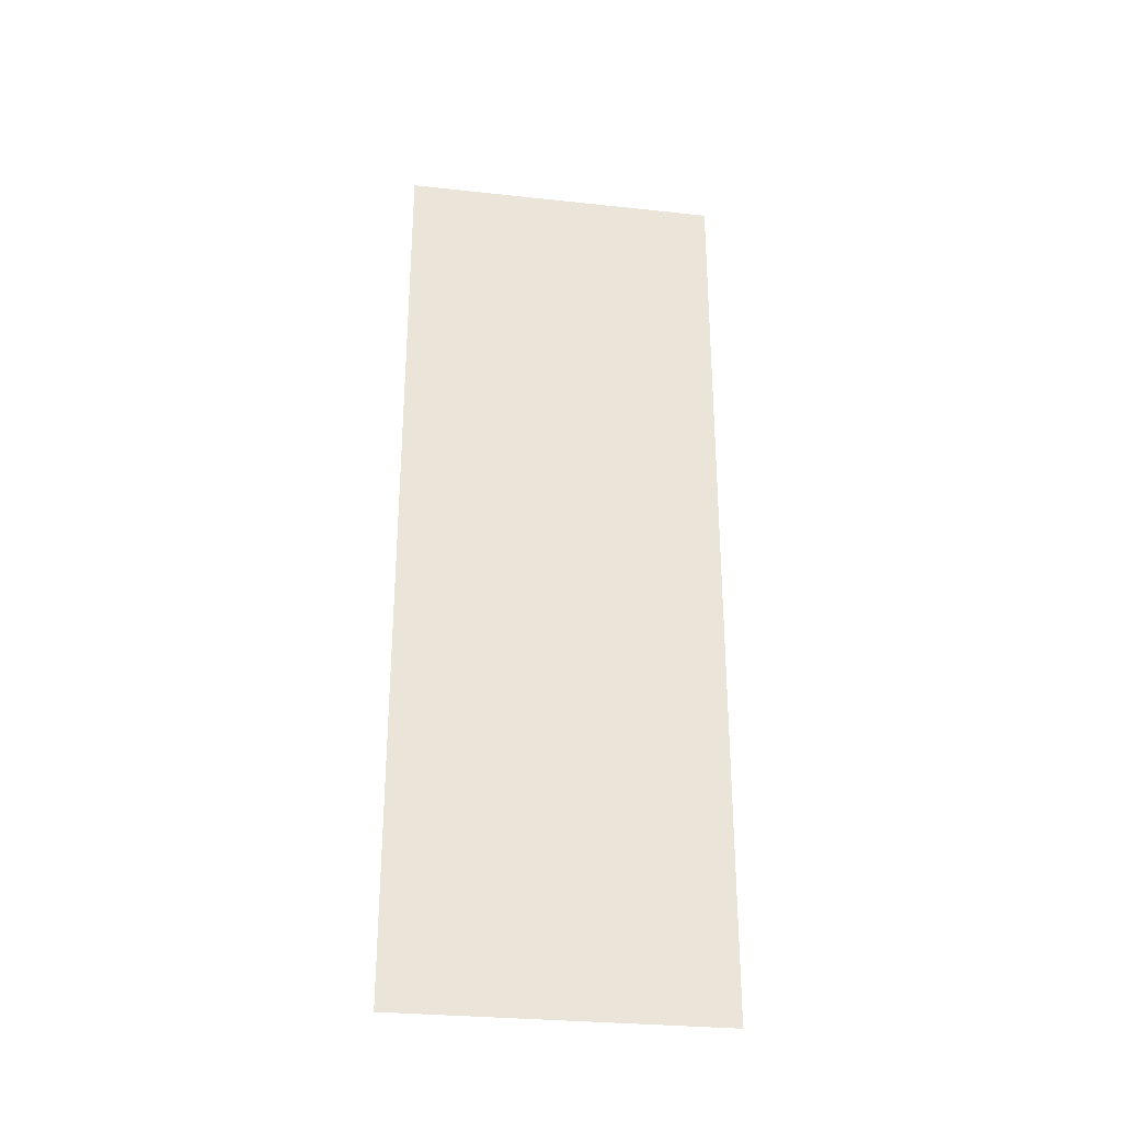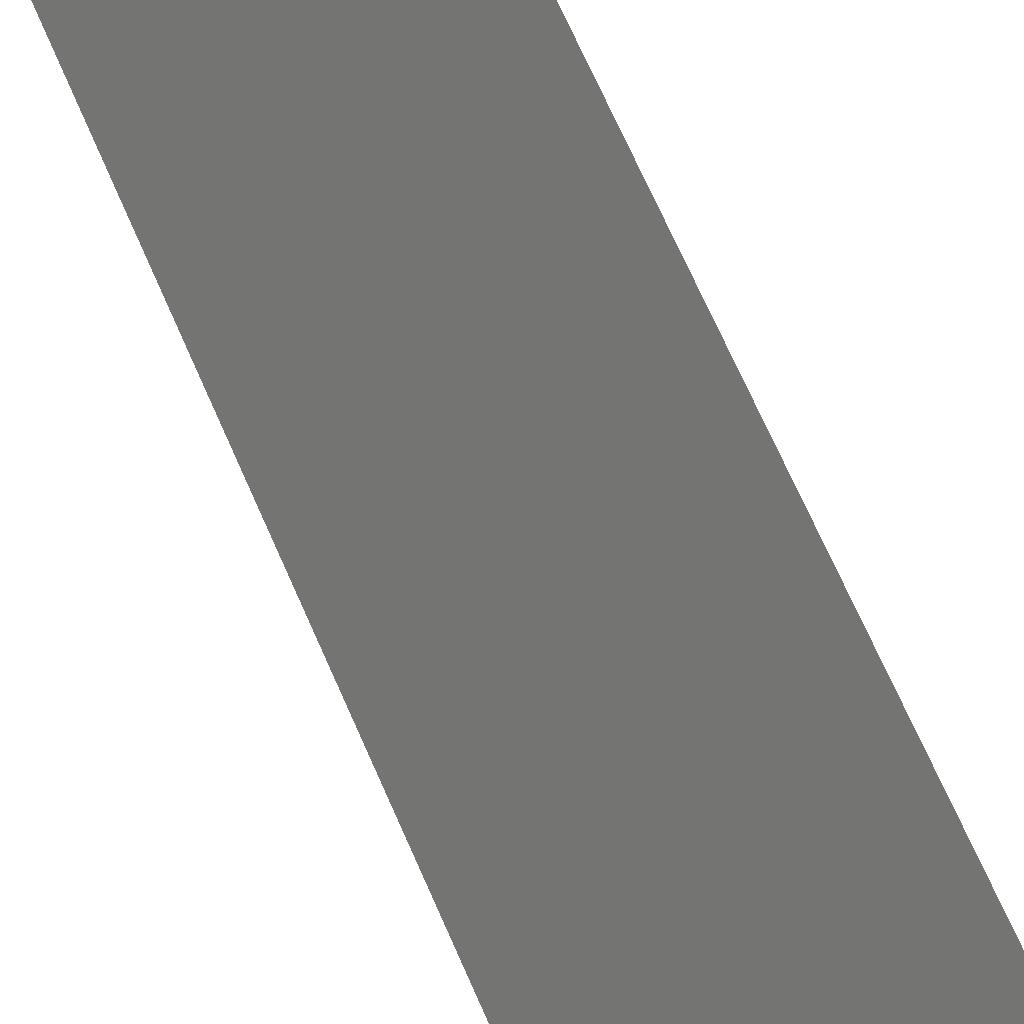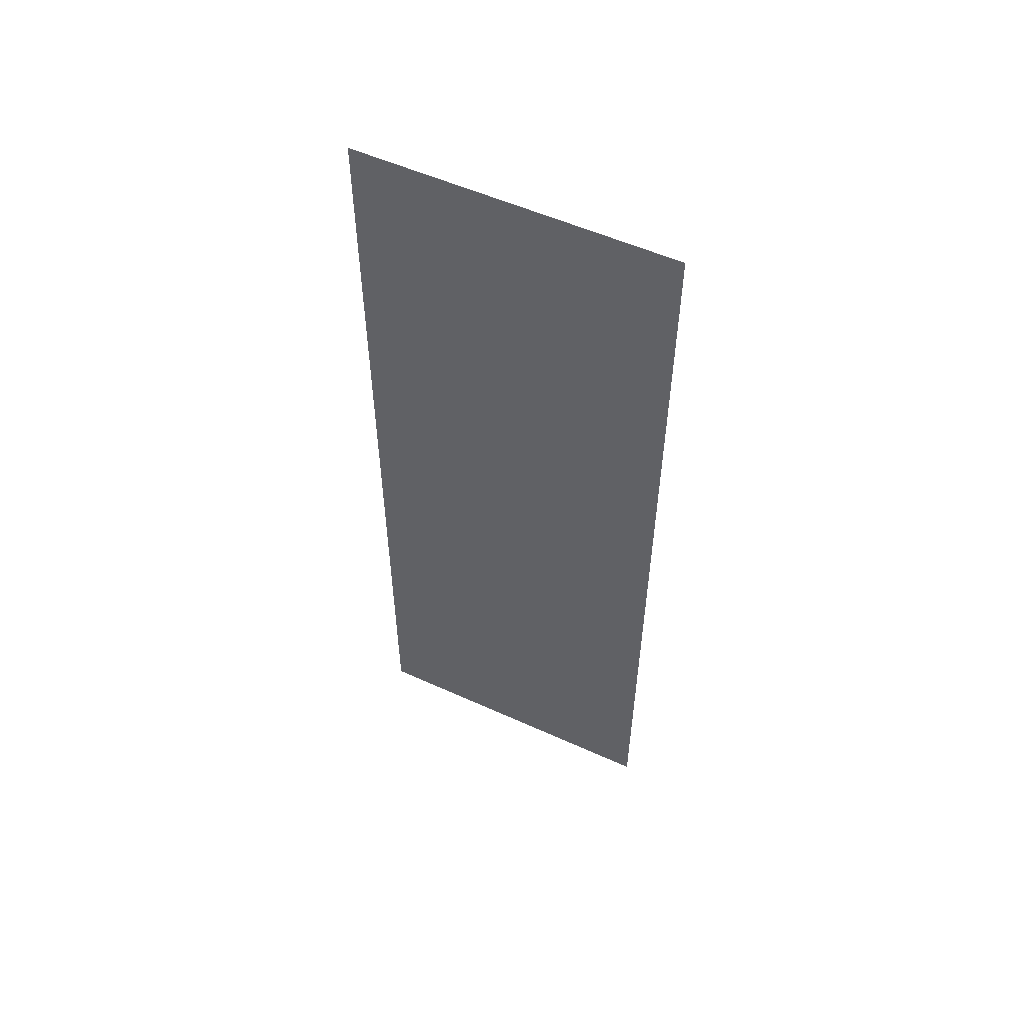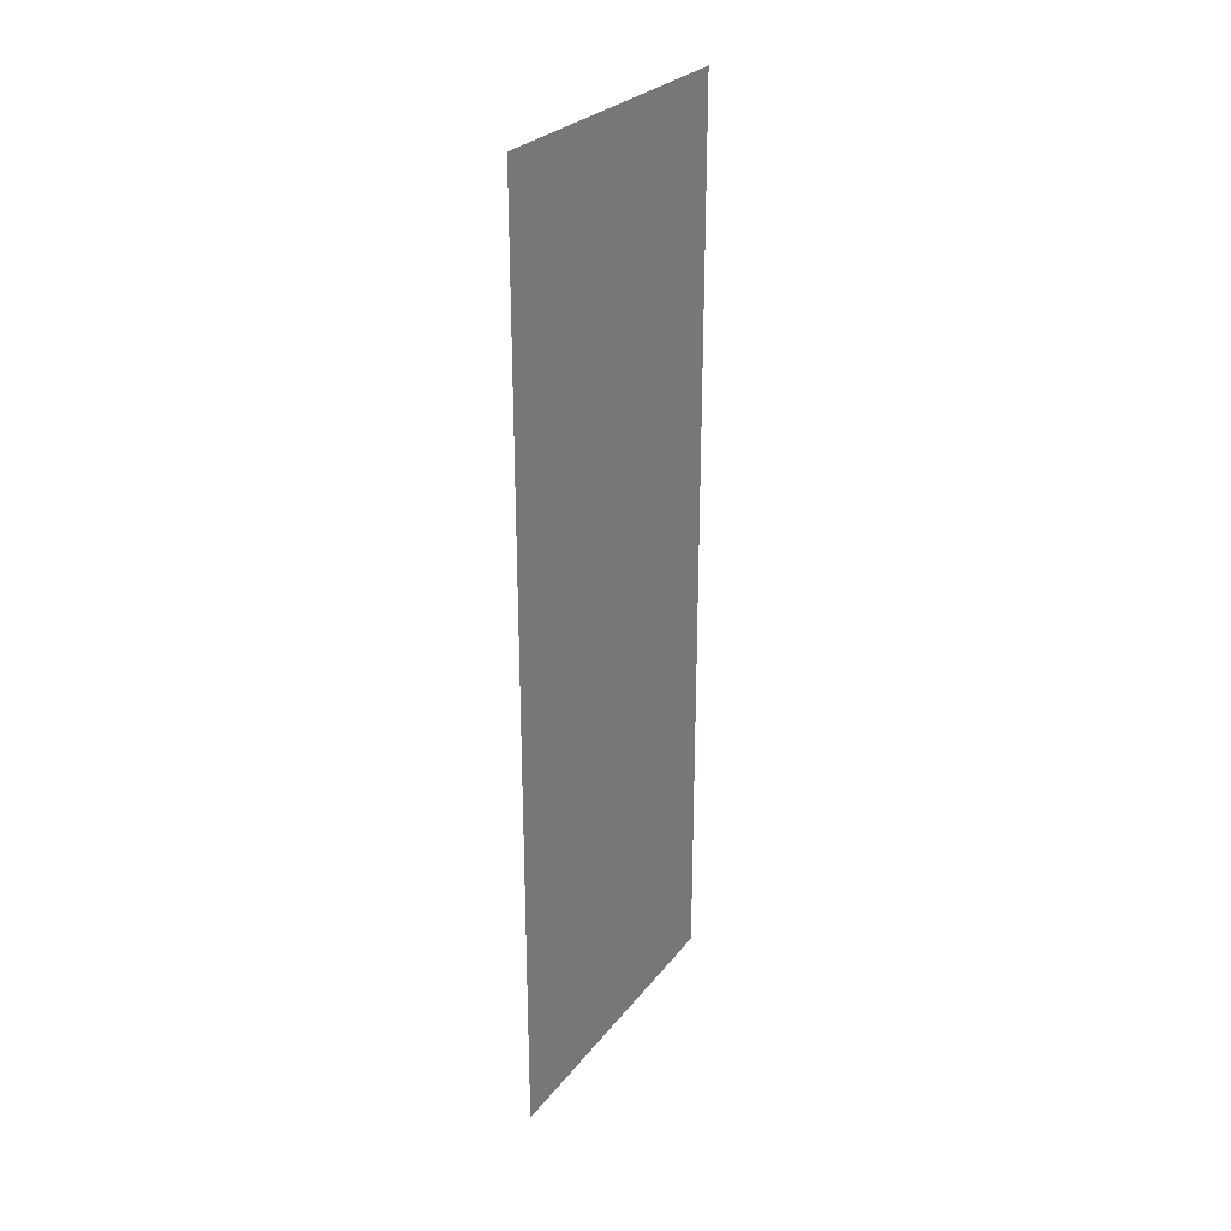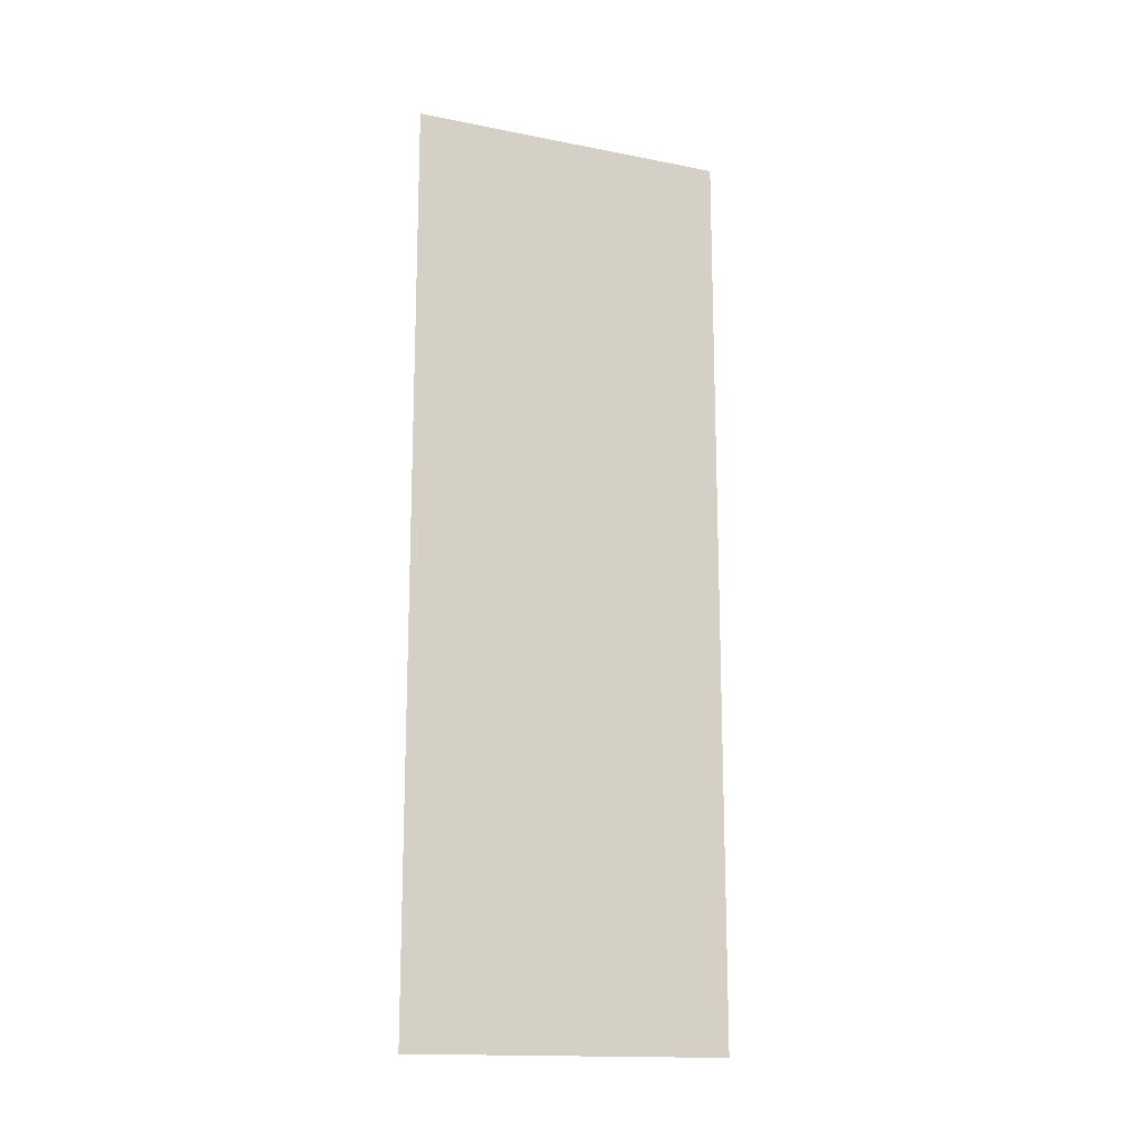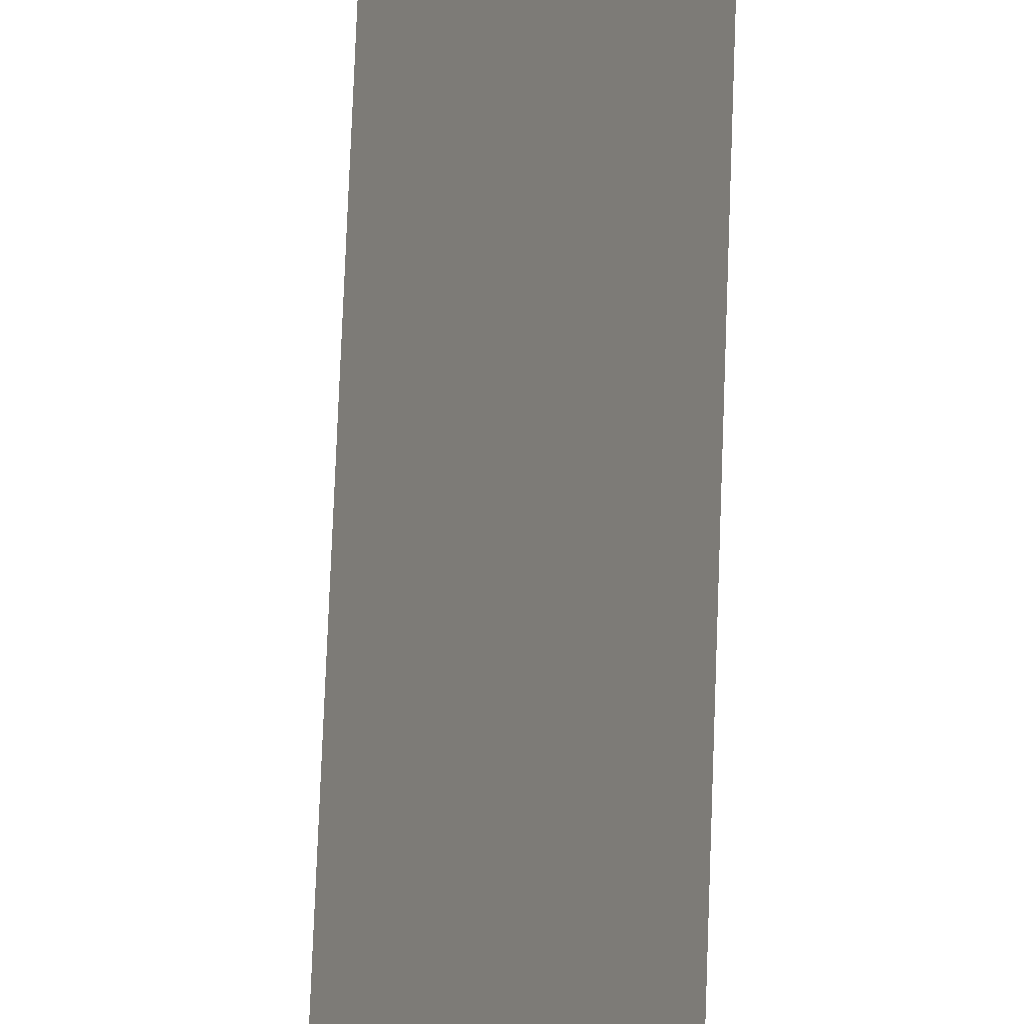
<metadata>
{"format":"obj","ext":"obj","renderer":"f3d","projection":"perspective","resolution":1024,"background":"white","views":[{"elev":-29.7,"azim":-127.8,"up":"+Y"},{"elev":69.1,"azim":156.4,"up":"+Z"},{"elev":54.4,"azim":86.9,"up":"+Y"},{"elev":27.4,"azim":-179.2,"up":"+Y"},{"elev":-15.7,"azim":38.8,"up":"+Y"},{"elev":78.0,"azim":-177.8,"up":"+Z"}]}
</metadata>
<code>
g Mesh1 puerta_cristal cristales Model
v 0.6904 2.441 -0.4177
v 0.3196 2.441 0.2571
v 0.3196 0.263 0.2571
v 0.6904 0.263 -0.4177
f 1 2 3 4

</code>
